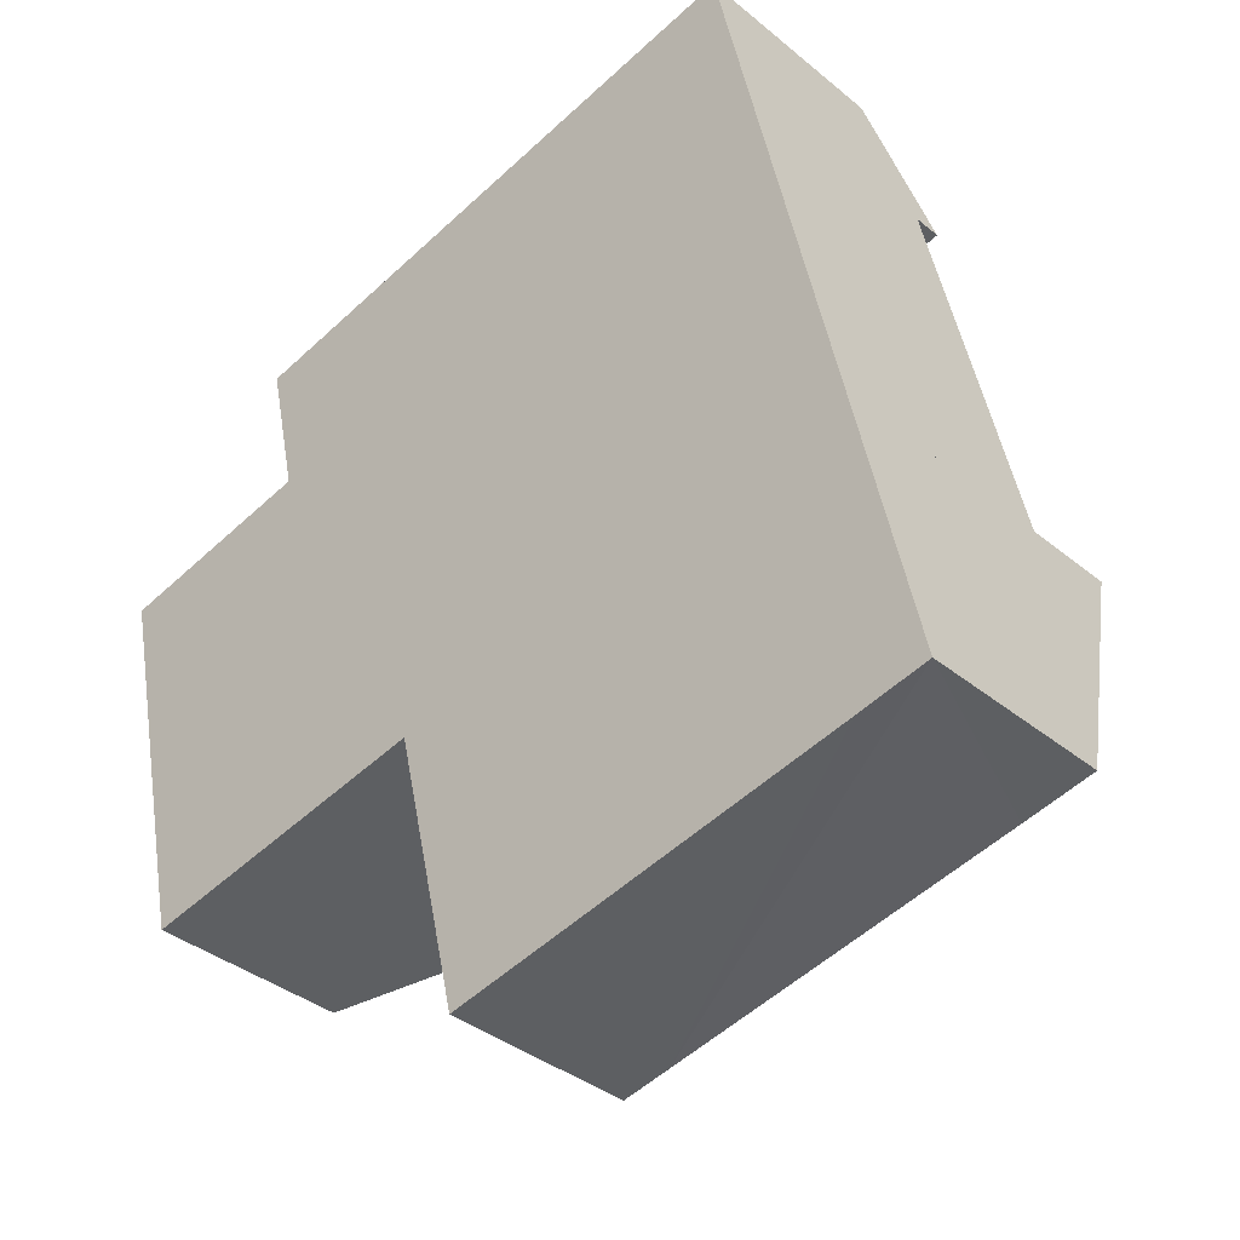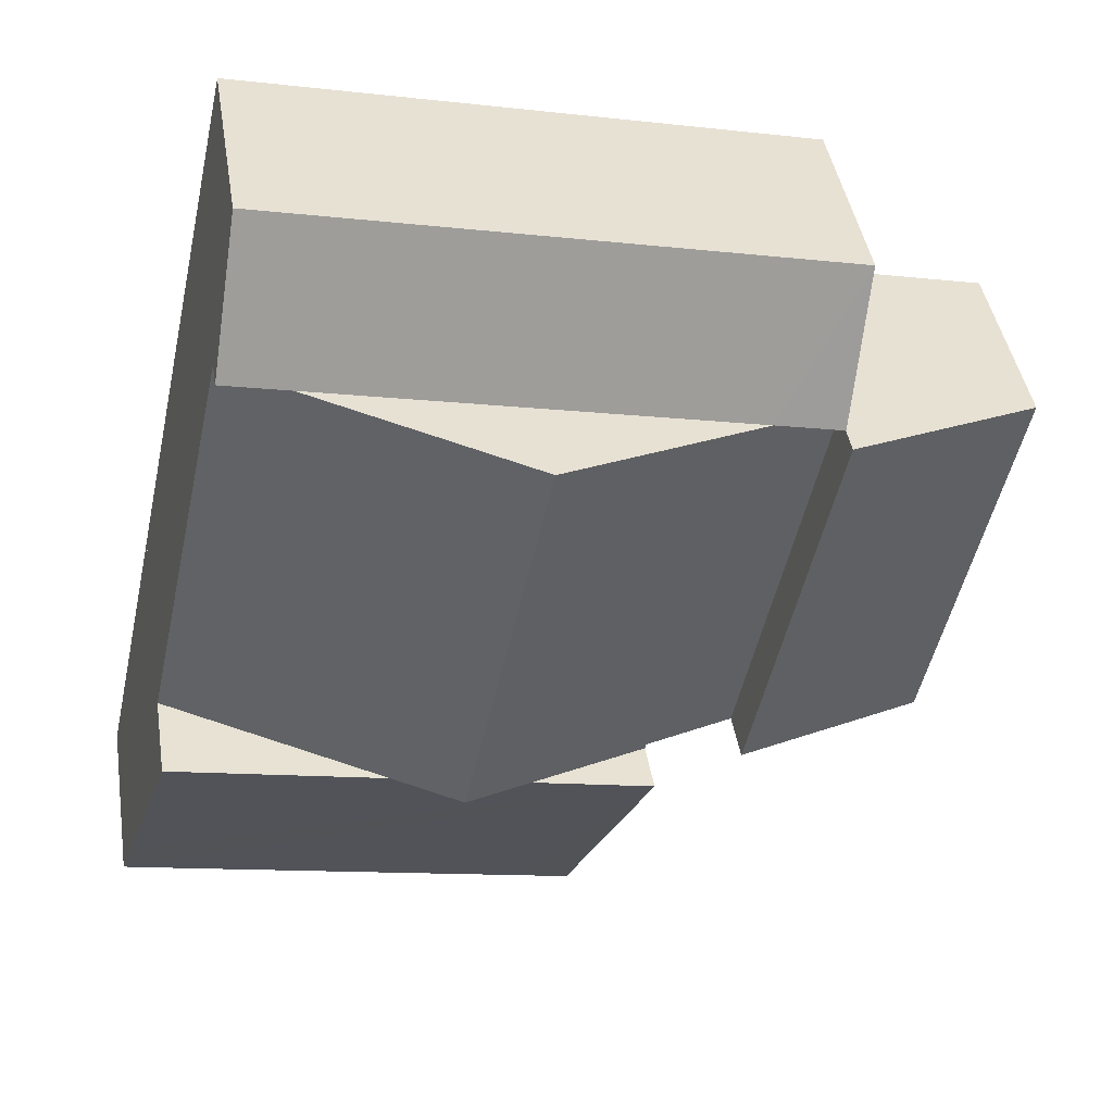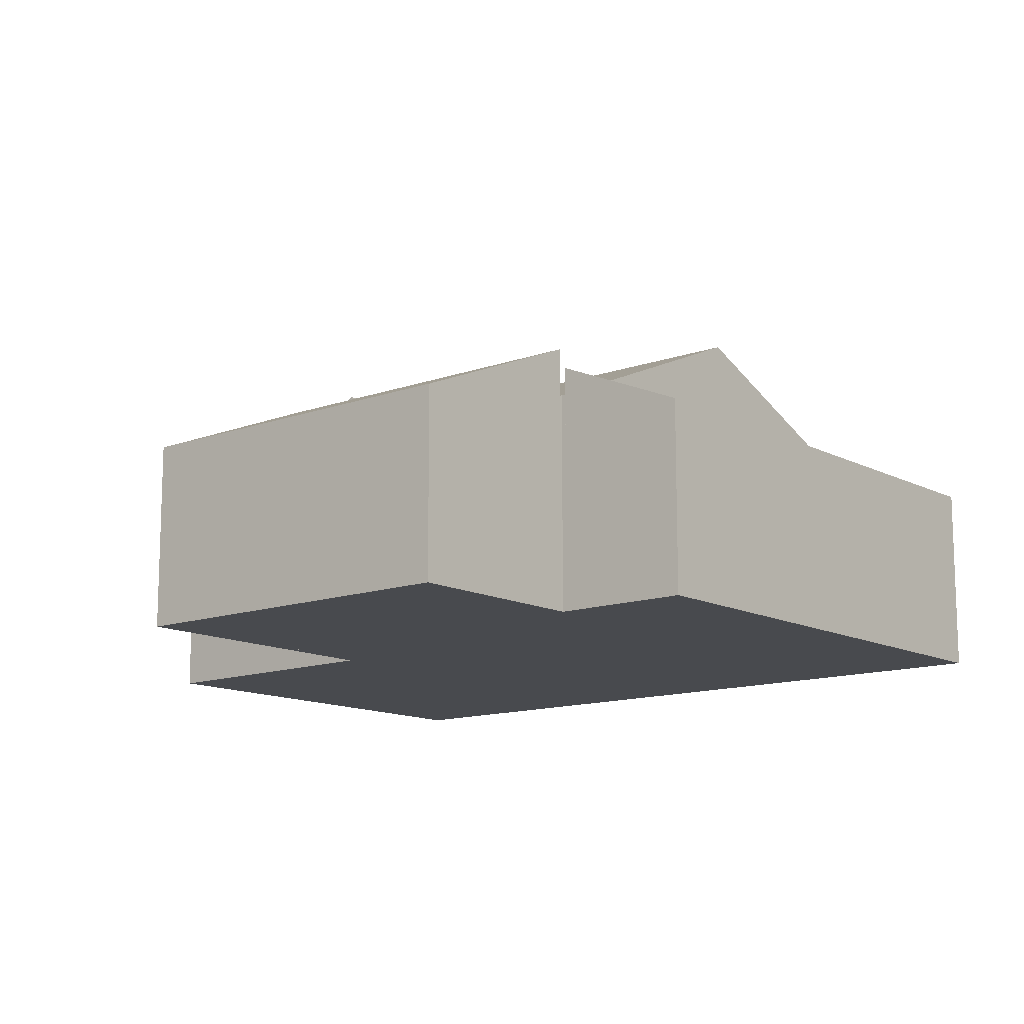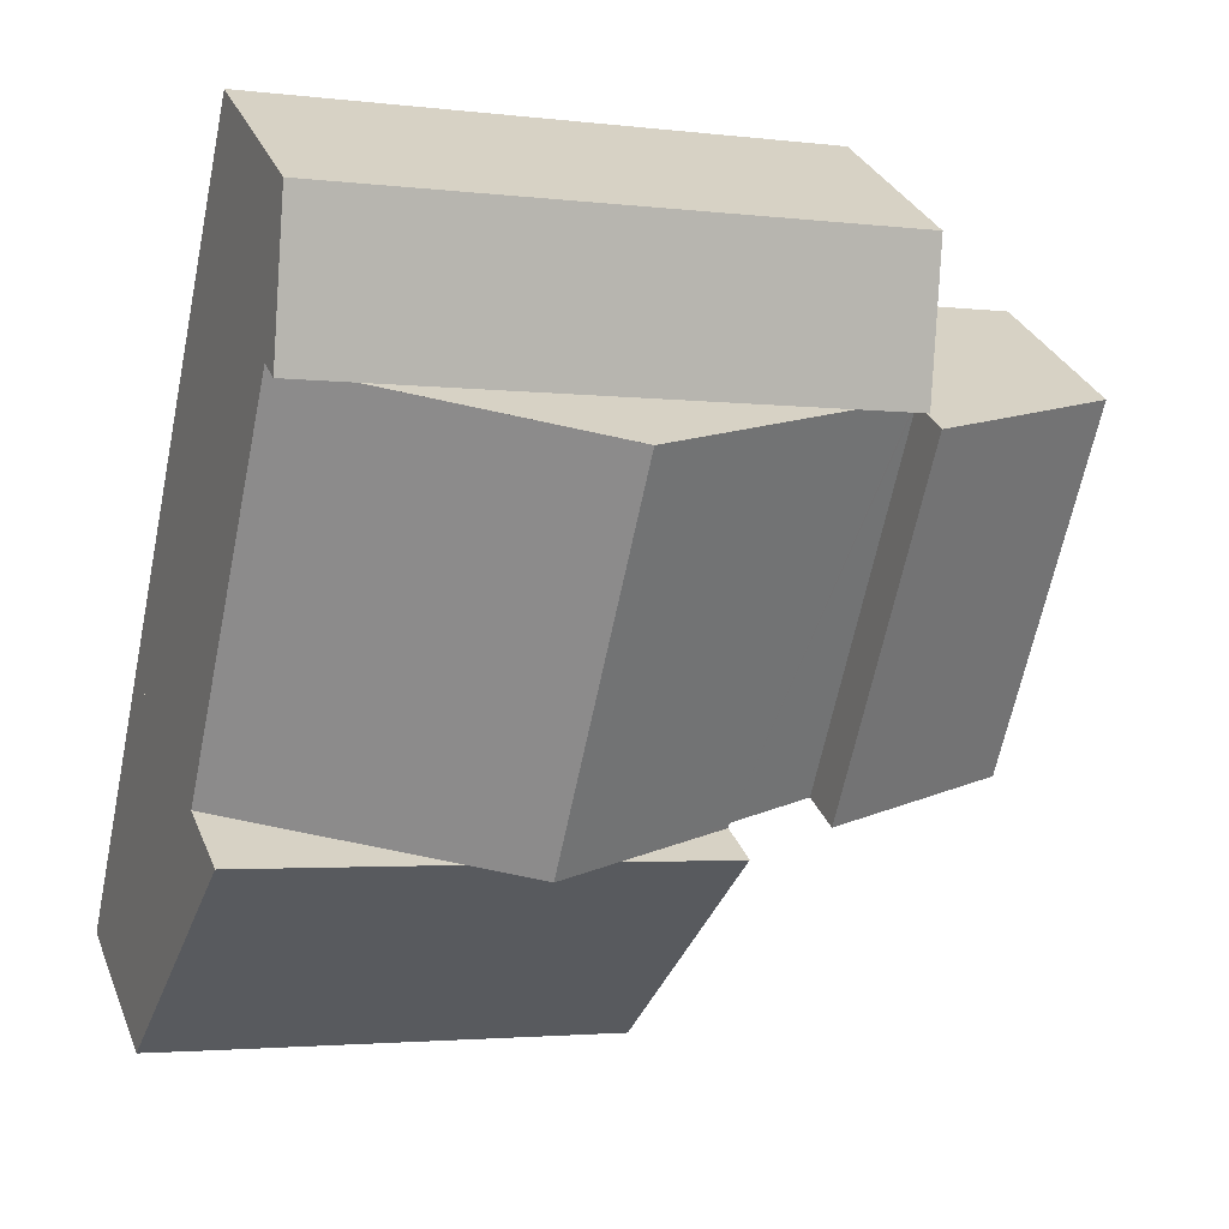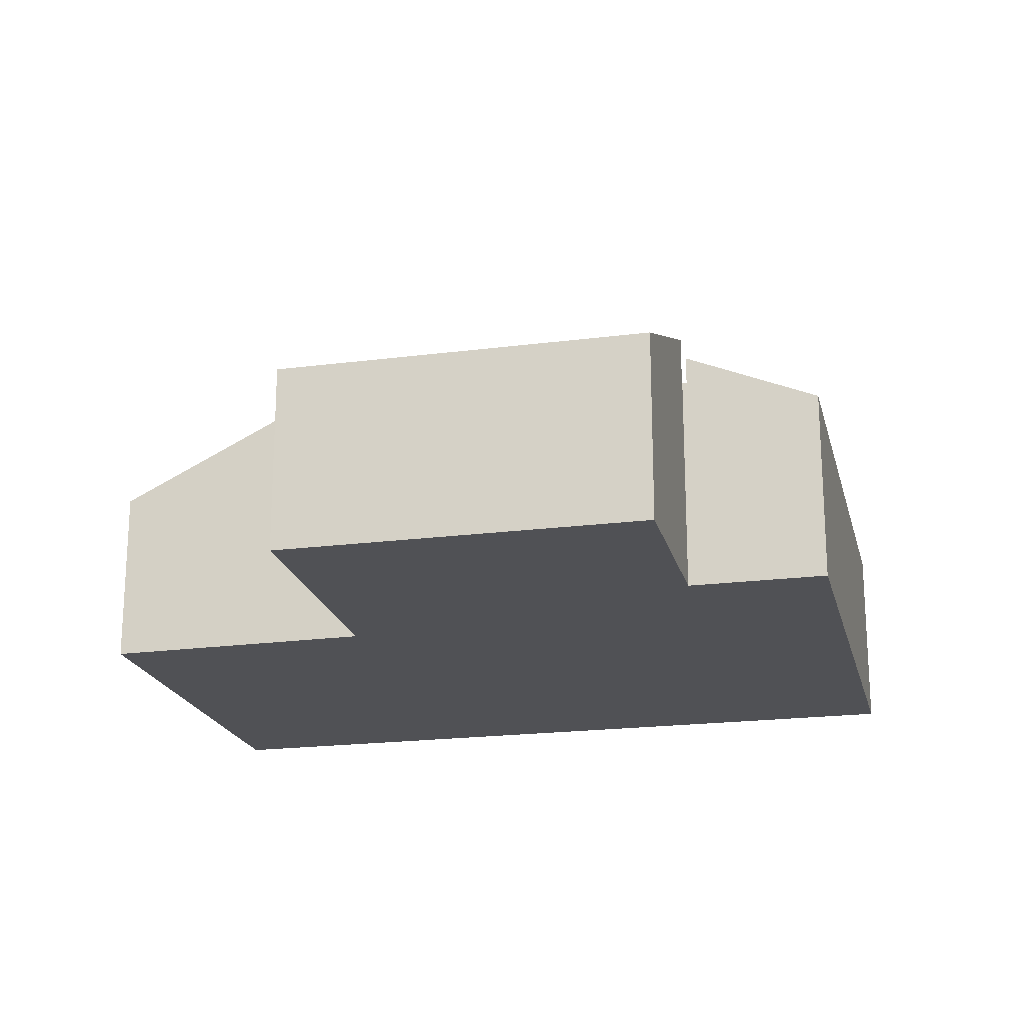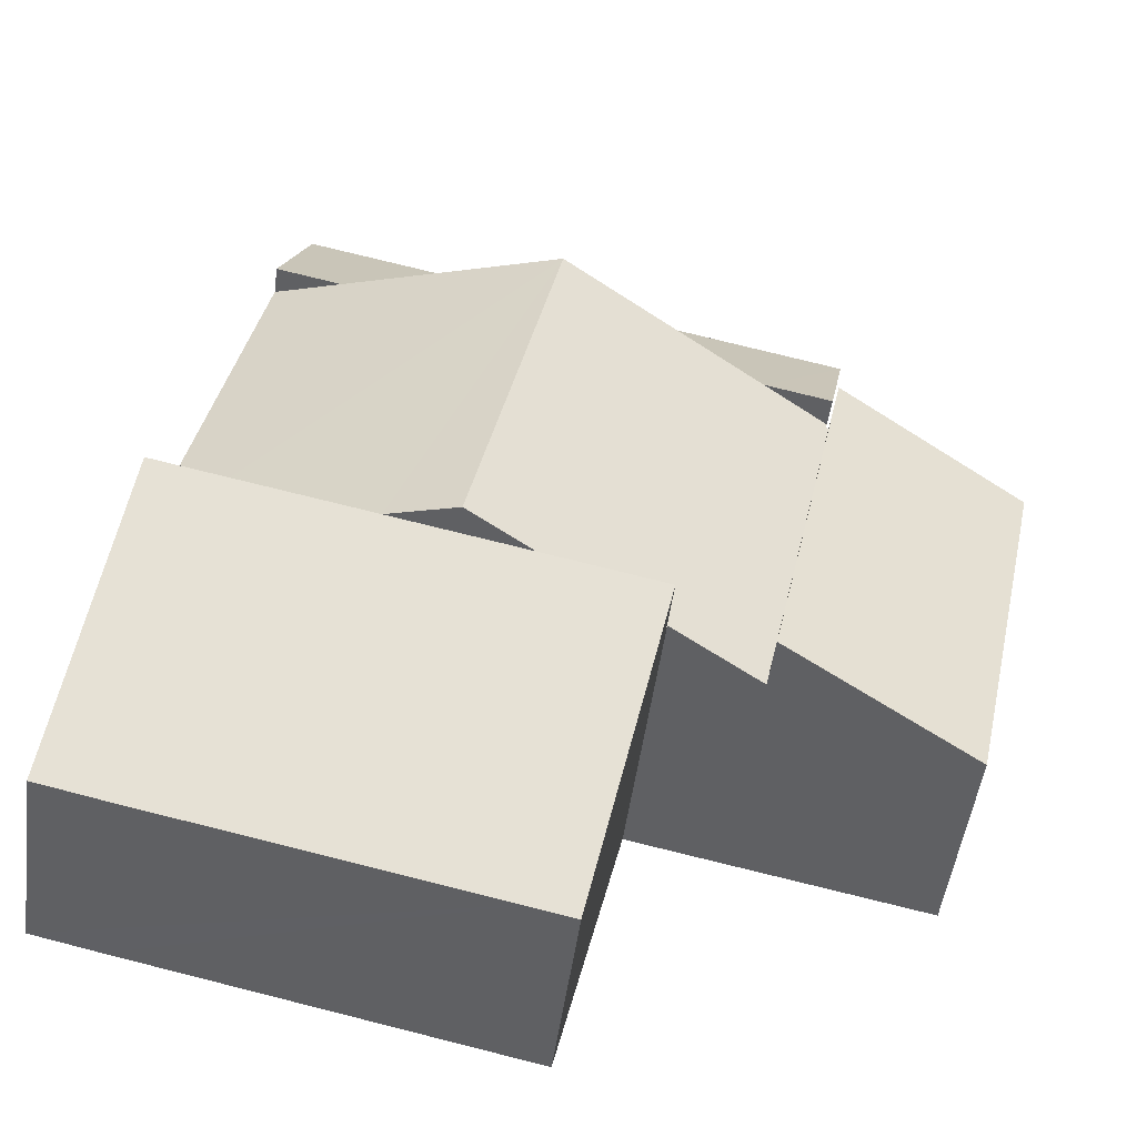
<metadata>
{"format":"obj","ext":"obj","renderer":"f3d","projection":"perspective","resolution":1024,"background":"white","views":[{"elev":-36.5,"azim":43.1,"up":"+Z"},{"elev":42.3,"azim":171.0,"up":"+Z"},{"elev":-12.8,"azim":-62.5,"up":"+Y"},{"elev":30.4,"azim":160.7,"up":"+Z"},{"elev":-20.2,"azim":-89.0,"up":"+Y"},{"elev":-49.5,"azim":172.4,"up":"+Z"}]}
</metadata>
<code>
v  10.21 7.442 2.337
v  13.48 6.828 -5.741
v  12.04 7.442 -6.046
v  17.93 4.922 -4.794
v  16.09 4.921 3.624
v  14.69 5.52 3.319
v  4.25 4.879 0.93
v  8.023 5.731 -6.787
v  6.029 4.879 -7.196
v  4.303 4.902 0.942
v  4.282 4.902 1.039
v  5.723 5.52 1.355
v  10.61 6.828 -6.351
v  8.049 5.732 -6.896
v  16.09 -2.219e-16 3.624
v  14.69 -2.032e-16 3.319
v  10.21 -1.431e-16 2.337
v  5.723 -8.297e-17 1.355
v  4.282 -6.362e-17 1.039
v  4.303 -5.768e-17 0.942
v  4.25 -5.695e-17 0.93
v  17.93 2.935e-16 -4.794
v  13.48 3.515e-16 -5.741
v  12.04 3.702e-16 -6.046
v  8.049 4.223e-16 -6.896
v  10.61 3.889e-16 -6.351
v  8.023 4.156e-16 -6.787
v  6.029 4.406e-16 -7.196
v  15.45 4.281 6.541
v  16.09 5.52 3.624
v  10.21 5.52 2.337
v  3.643 4.281 3.956
v  4.282 5.52 1.039
v  3.643 -2.422e-16 3.956
v  15.45 -4.005e-16 6.541
v  1.767 4.195 -8.07
v  4.25 5.965 0.93
v  6.029 5.965 -7.196
v  0 4.195 2.569e-16
v  0 0 0
v  1.767 4.941e-16 -8.07
v  8.049 6.828 -6.896
v  10.44 4 -12.47
v  9.418 4 -12.68
v  17.76 3.996 -10.92
v  19.2 4 -10.6
v  18.93 4.613 -9.343
v  17.93 6.828 -4.794
v  12.04 6.828 -6.046
v  18.93 5.721e-16 -9.343
v  19.2 6.491e-16 -10.6
v  17.76 6.685e-16 -10.92
v  10.44 7.633e-16 -12.47
v  9.418 7.765e-16 -12.68
g defaultobject
f 1 2 3
f 2 1 4
f 4 1 5
f 5 1 6
f 7 8 9
f 8 7 10
f 8 10 11
f 8 11 12
f 8 12 1
f 8 1 13
f 13 1 3
f 13 14 8
f 6 15 5
f 15 6 1
f 15 1 12
f 15 12 16
f 16 12 17
f 17 12 11
f 17 11 18
f 18 11 19
f 7 20 10
f 20 7 21
f 5 22 4
f 22 5 15
f 22 2 4
f 2 22 3
f 3 22 13
f 13 22 23
f 13 23 14
f 14 23 24
f 14 24 25
f 25 24 26
f 27 9 8
f 9 27 28
f 25 8 14
f 8 25 27
f 28 7 9
f 7 28 21
f 20 11 10
f 11 20 19
f 28 20 21
f 20 18 19
f 18 20 28
f 18 28 27
f 18 27 17
f 17 27 25
f 17 25 26
f 17 26 23
f 17 23 16
f 16 23 22
f 16 22 15
f 6 29 30
f 29 6 31
f 29 31 12
f 29 12 32
f 32 12 33
f 34 29 32
f 29 34 35
f 29 15 30
f 15 29 35
f 15 6 30
f 6 15 31
f 31 15 16
f 31 16 12
f 12 16 17
f 12 17 33
f 33 17 18
f 33 18 19
f 19 32 33
f 32 19 34
f 34 15 35
f 15 34 16
f 16 34 17
f 17 34 18
f 18 34 19
f 36 37 38
f 37 36 39
f 39 21 37
f 21 39 40
f 21 38 37
f 38 21 28
f 28 36 38
f 36 28 41
f 41 39 36
f 39 41 40
f 41 21 40
f 21 41 28
f 42 43 44
f 43 42 45
f 45 42 46
f 46 42 47
f 47 42 13
f 47 13 48
f 48 13 49
f 48 49 2
f 25 13 42
f 13 25 49
f 49 25 2
f 2 25 48
f 48 25 22
f 22 25 26
f 22 26 24
f 22 24 23
f 22 47 48
f 47 22 46
f 46 22 50
f 46 50 51
f 51 45 46
f 45 51 43
f 43 51 52
f 43 52 53
f 43 53 44
f 44 53 54
f 44 25 42
f 25 44 54
f 53 25 54
f 25 53 26
f 26 53 52
f 26 52 24
f 24 52 23
f 23 52 22
f 22 52 50
f 50 52 51

</code>
